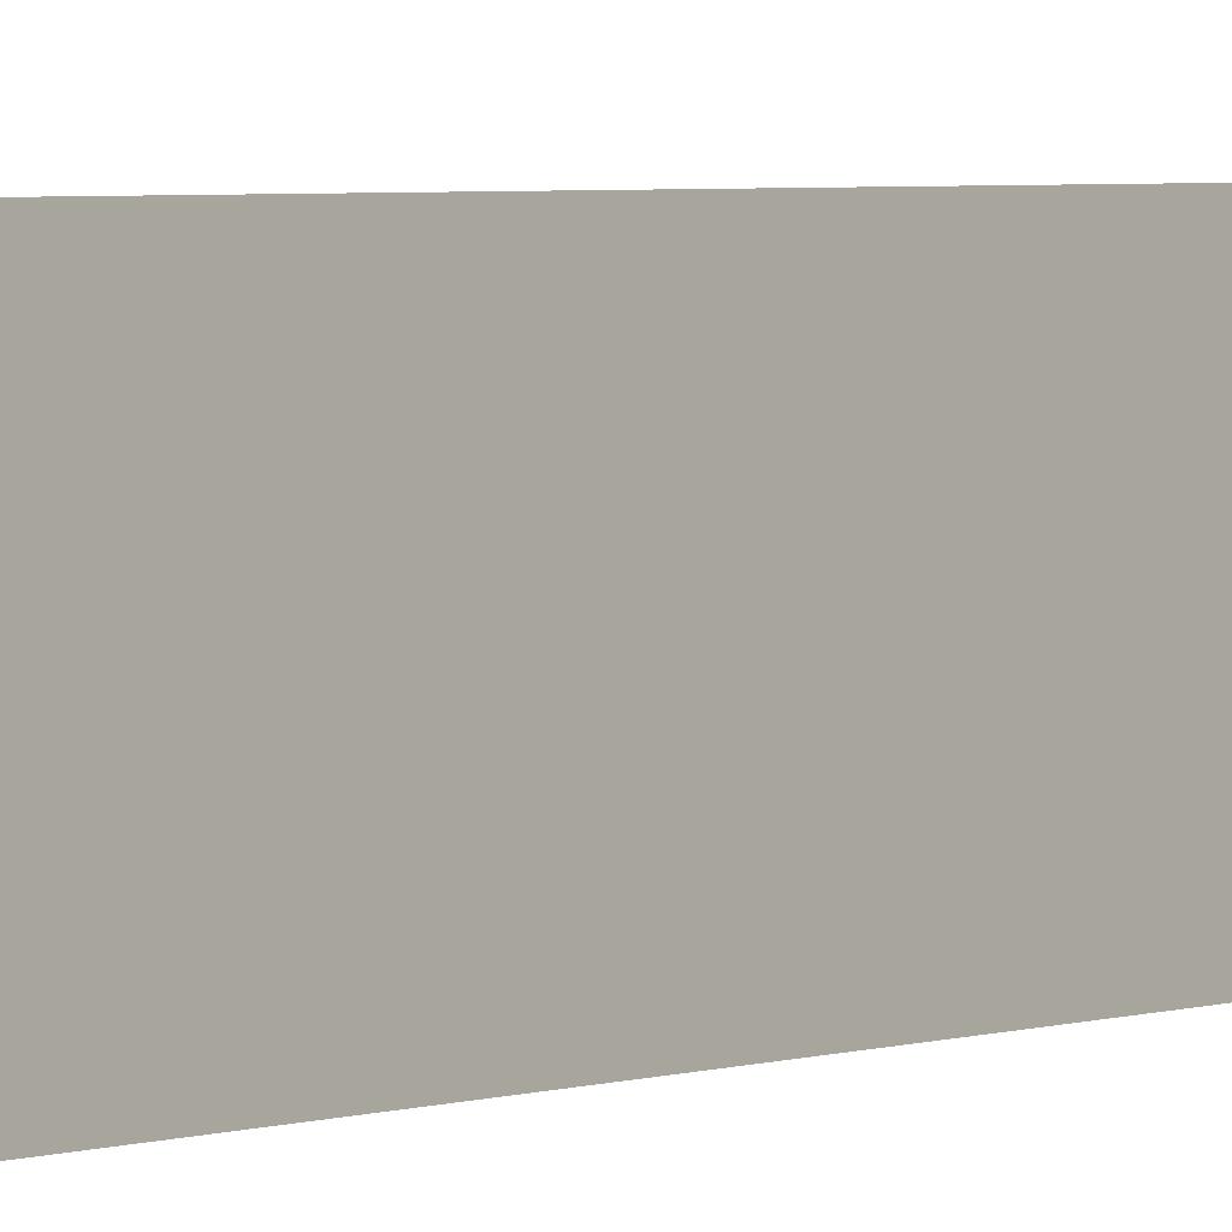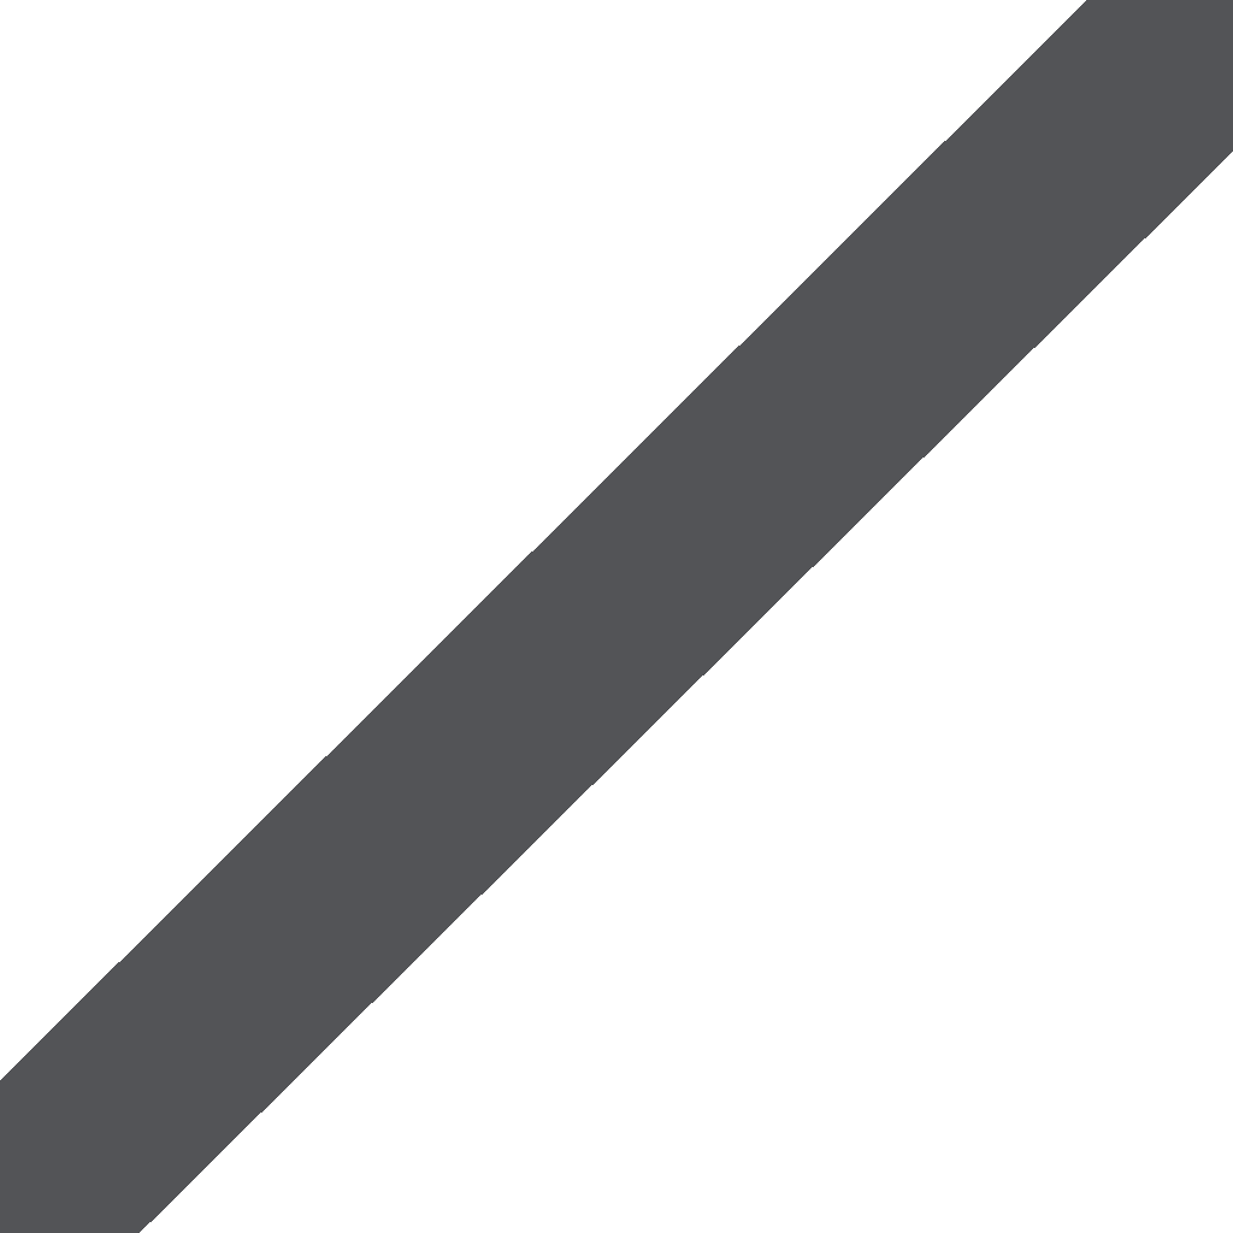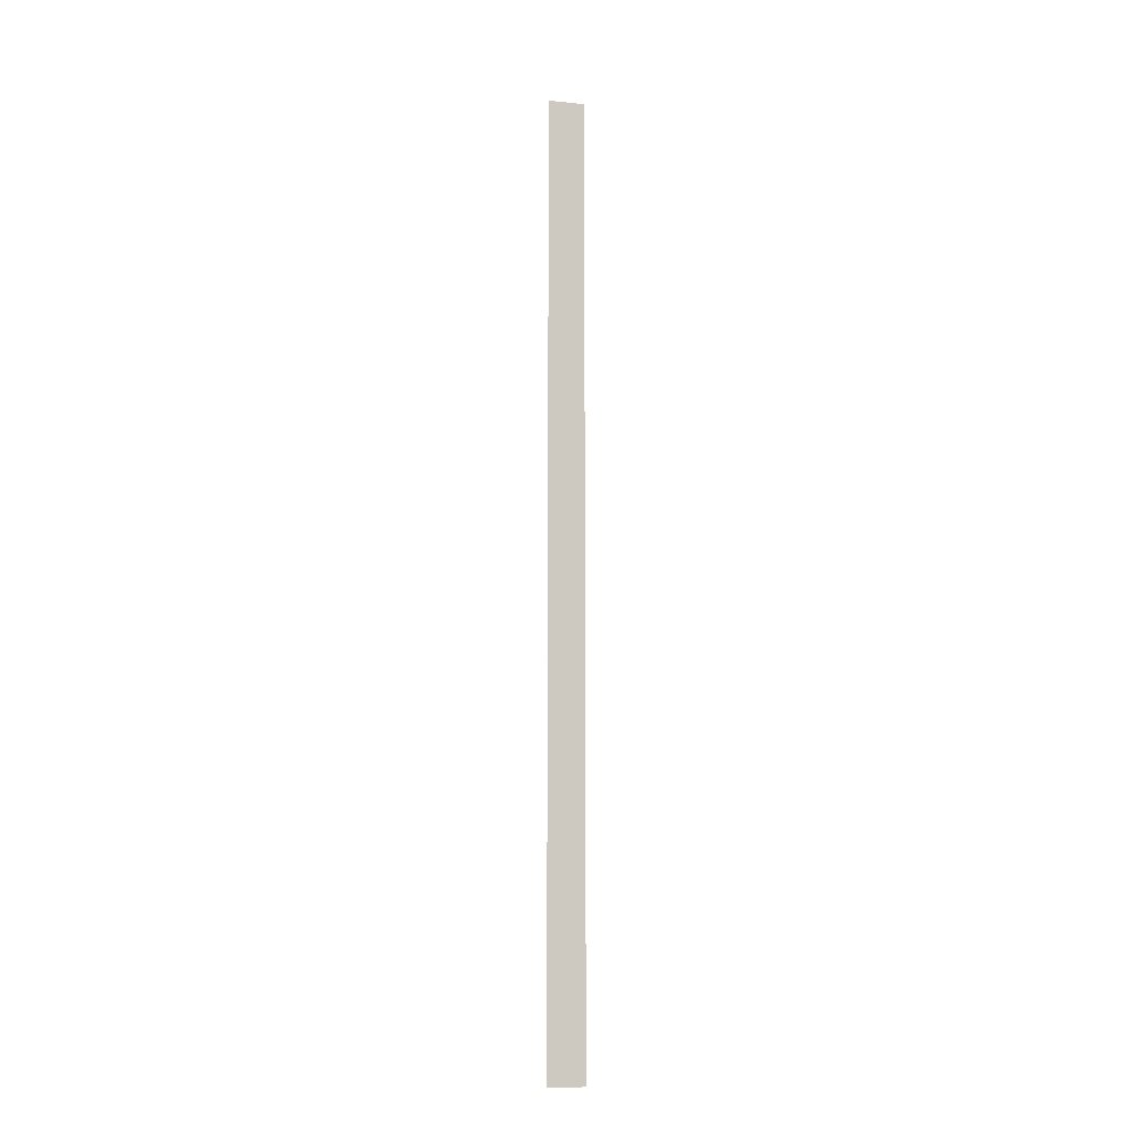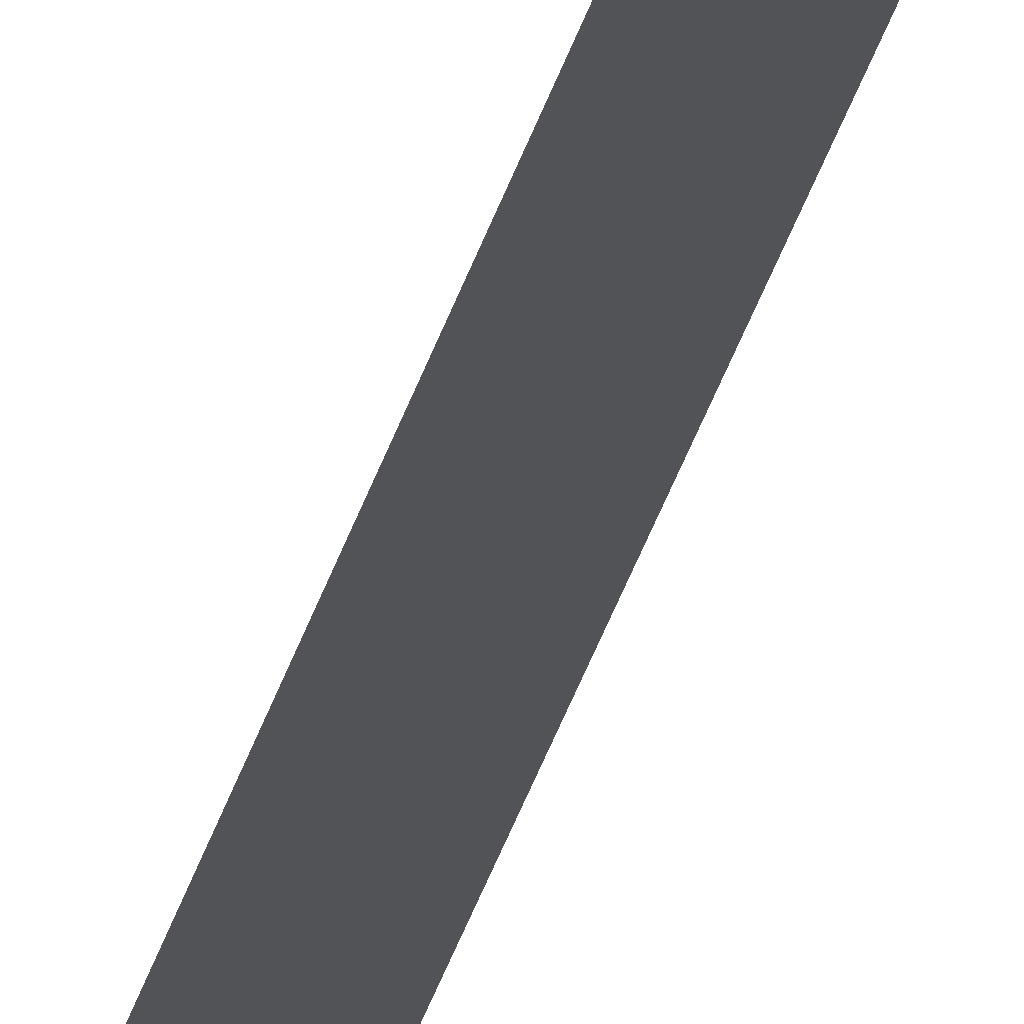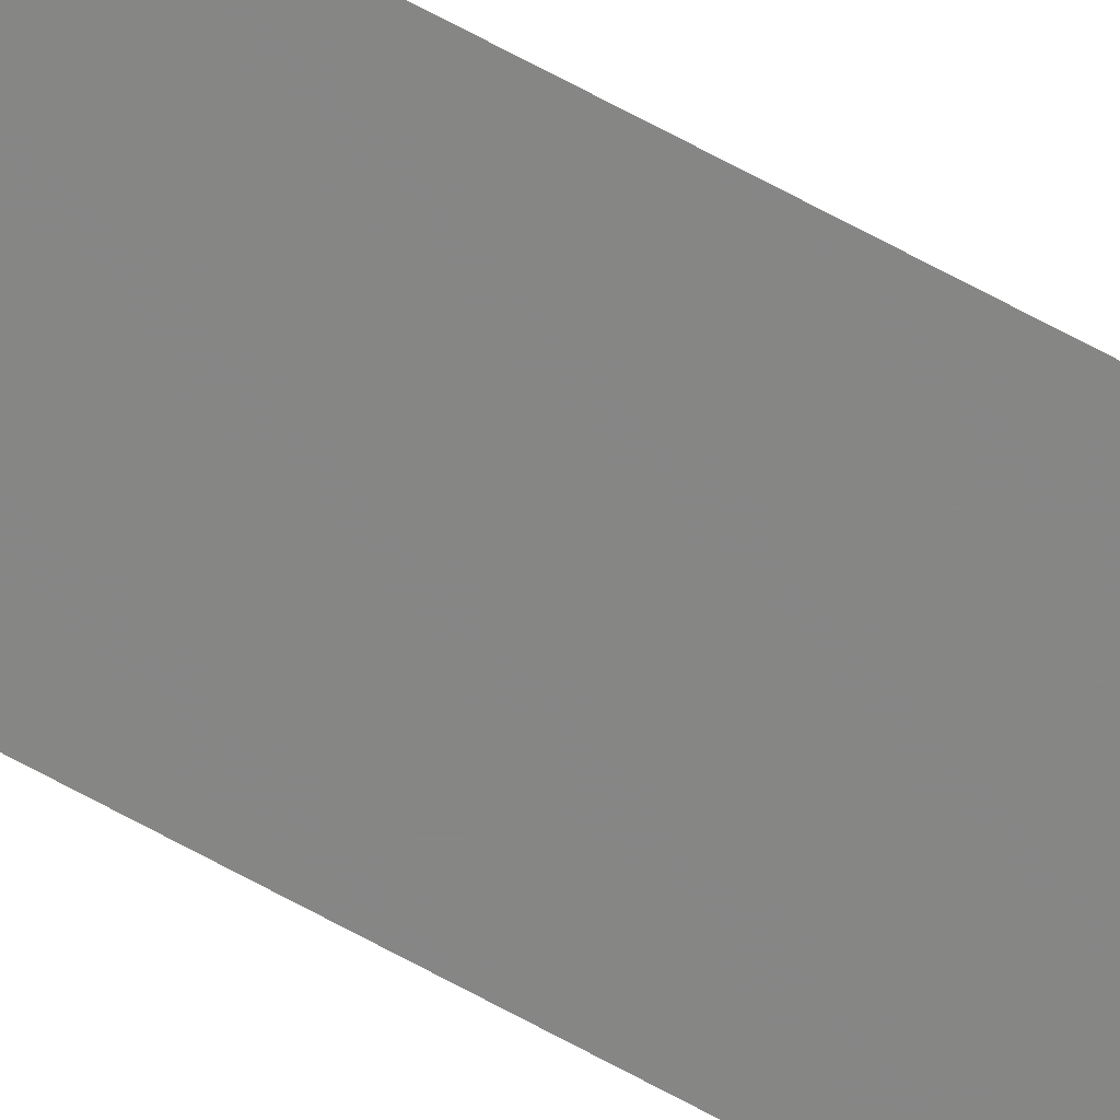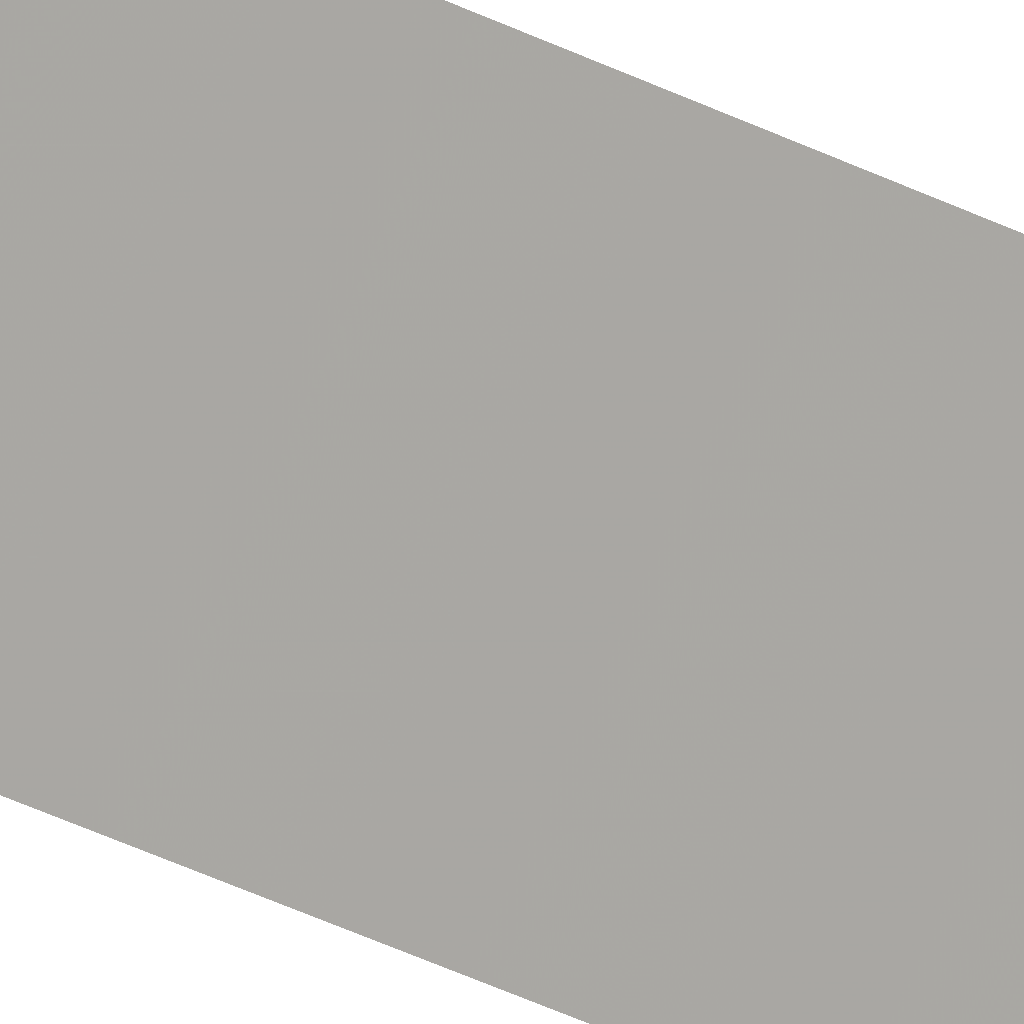
<metadata>
{"format":"obj","ext":"obj","renderer":"f3d","projection":"perspective","resolution":1024,"background":"white","views":[{"elev":0.6,"azim":8.8,"up":"+Y"},{"elev":-49.3,"azim":142.6,"up":"+Y"},{"elev":-12.3,"azim":99.6,"up":"+Z"},{"elev":-31.3,"azim":166.5,"up":"+Y"},{"elev":65.3,"azim":119.2,"up":"+Y"},{"elev":-31.4,"azim":-127.2,"up":"+Y"}]}
</metadata>
<code>
g WoodMDL_13
v 0.01075 -0.01342 -0.8478
v 0.02248 -0.02808 -0.8478
v 0.02248 -0.02808 0.8382
v 0.01075 -0.01342 0.8408
v -0.02248 0.02808 -0.8478
v 0.01075 -0.01342 -0.8478
v 0.01075 -0.01342 0.8408
v -0.02248 0.02808 0.8478
g WoodMDL_13_0
f 3 2 1
f 4 3 1
f 7 6 5
f 8 7 5

</code>
